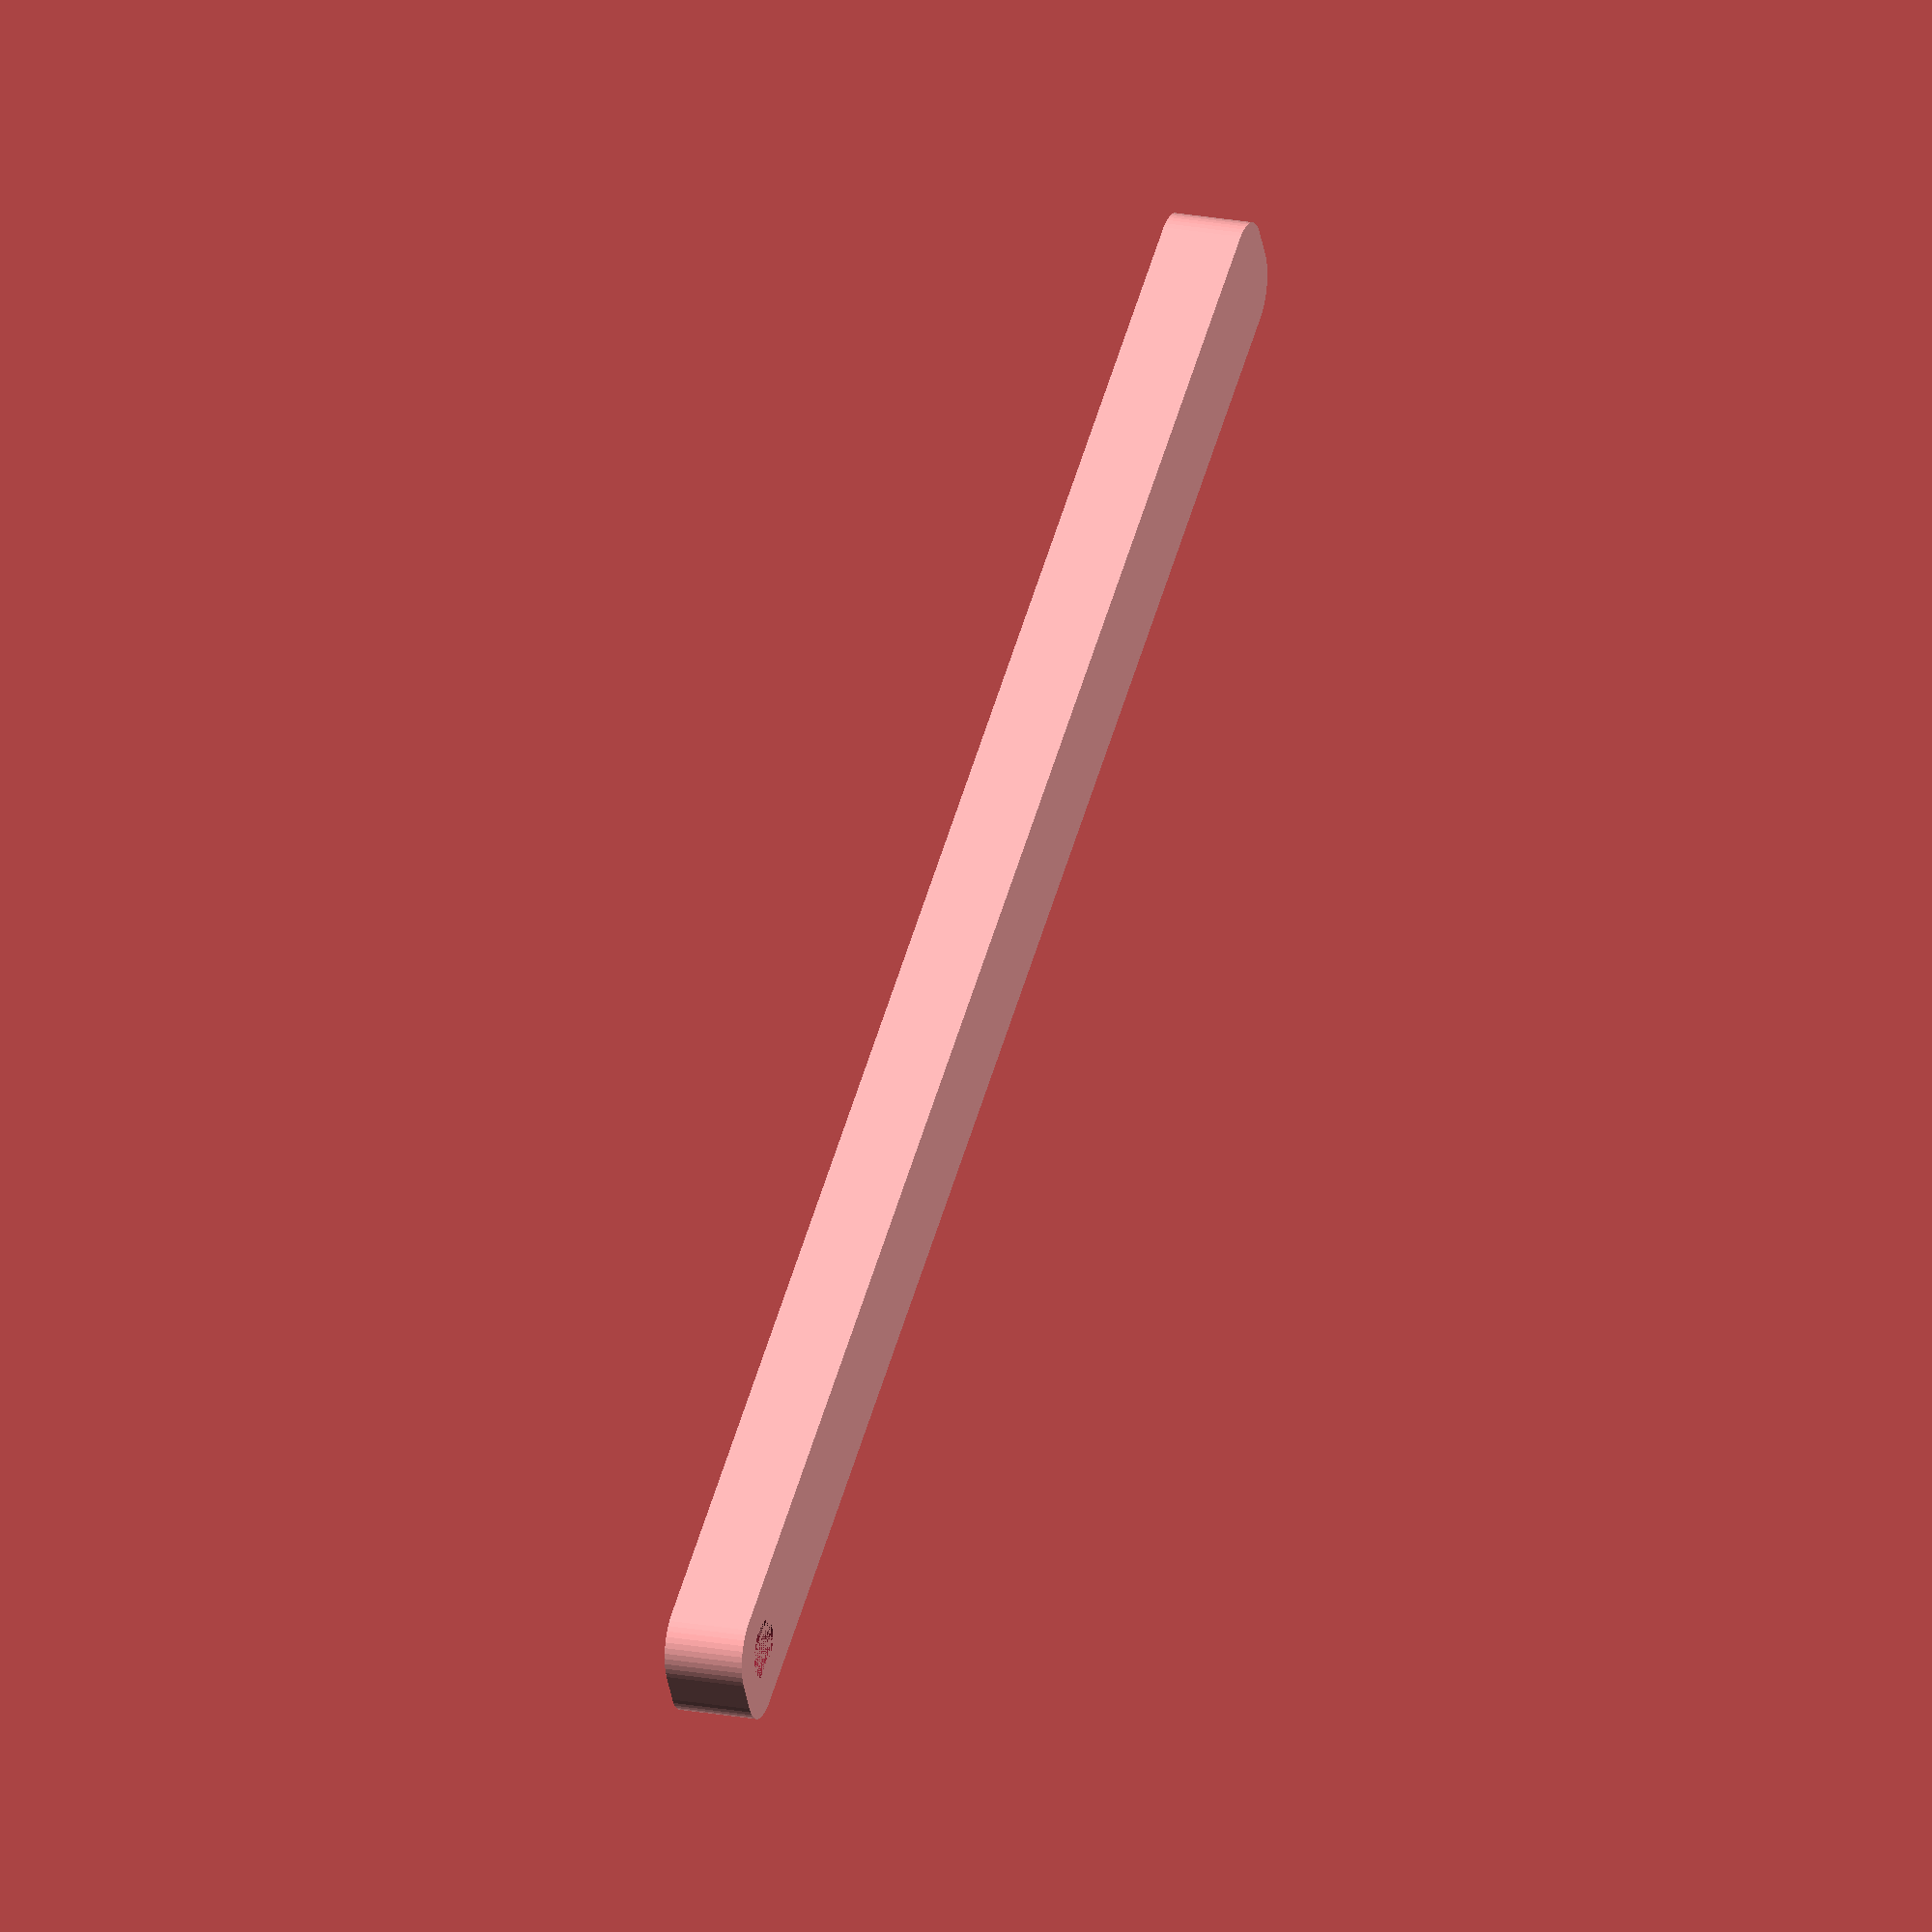
<openscad>
$fn = 50;


difference() {
	union() {
		hull() {
			translate(v = [-99.5000000000, 2.0000000000, 0]) {
				cylinder(h = 9, r = 5);
			}
			translate(v = [99.5000000000, 2.0000000000, 0]) {
				cylinder(h = 9, r = 5);
			}
			translate(v = [-99.5000000000, -2.0000000000, 0]) {
				cylinder(h = 9, r = 5);
			}
			translate(v = [99.5000000000, -2.0000000000, 0]) {
				cylinder(h = 9, r = 5);
			}
		}
	}
	union() {
		translate(v = [-97.5000000000, 0.0000000000, 0]) {
			cylinder(h = 9, r = 3.2500000000);
		}
		translate(v = [-97.5000000000, 0.0000000000, 0]) {
			cylinder(h = 9, r = 1.8000000000);
		}
		translate(v = [-97.5000000000, 0.0000000000, 0]) {
			cylinder(h = 9, r = 1.8000000000);
		}
		translate(v = [-97.5000000000, 0.0000000000, 0]) {
			cylinder(h = 9, r = 1.8000000000);
		}
	}
}
</openscad>
<views>
elev=338.8 azim=329.4 roll=288.5 proj=o view=wireframe
</views>
